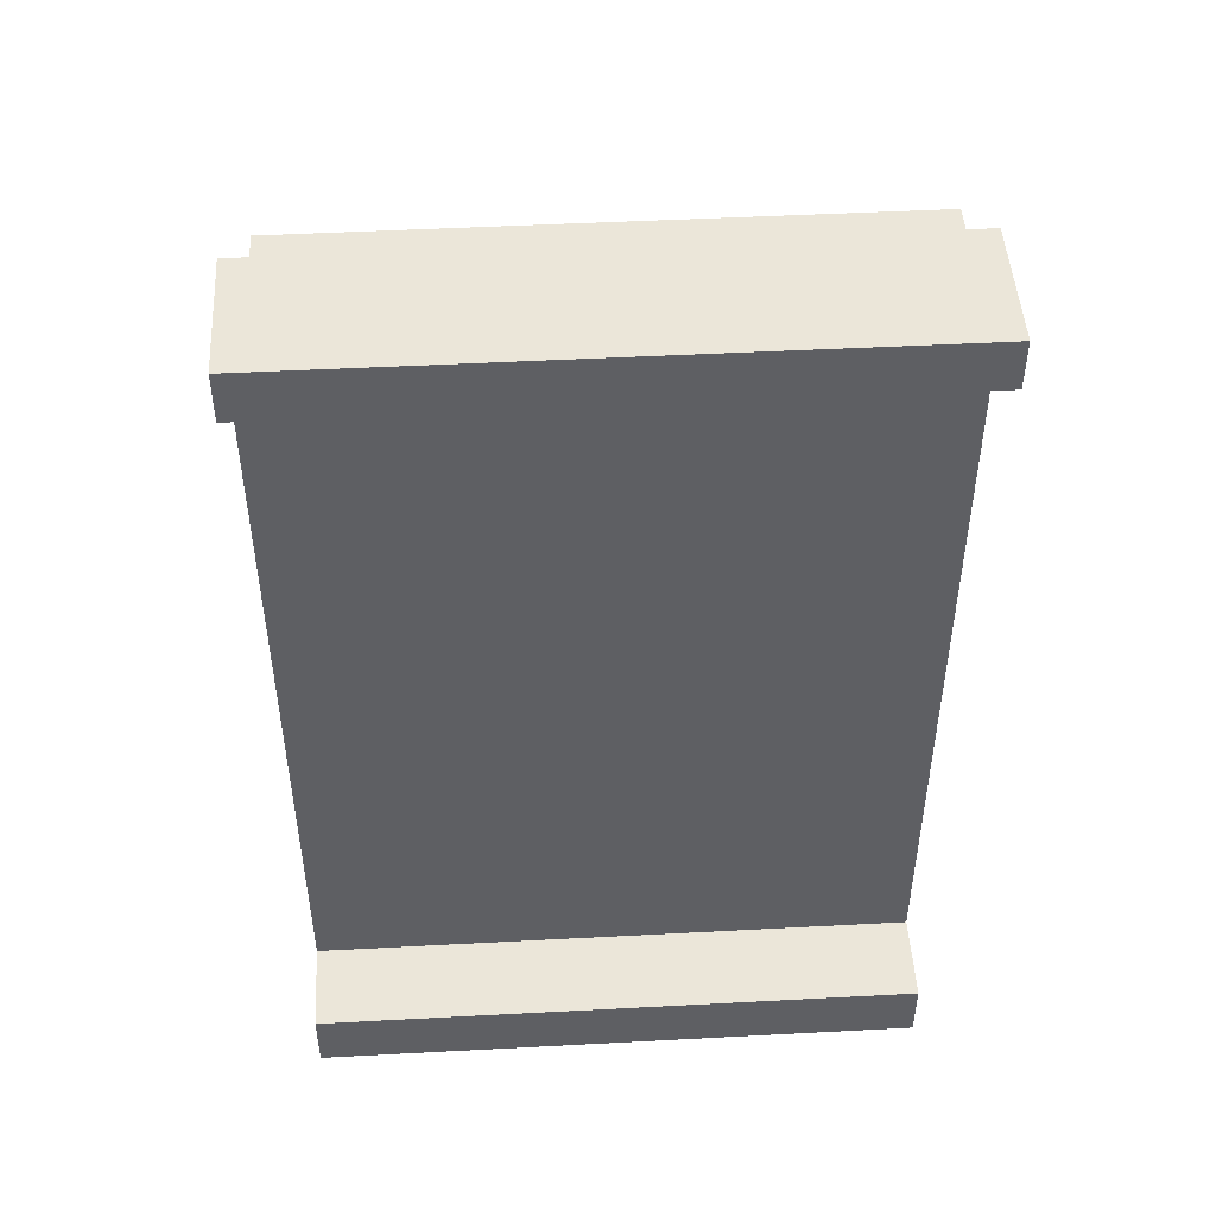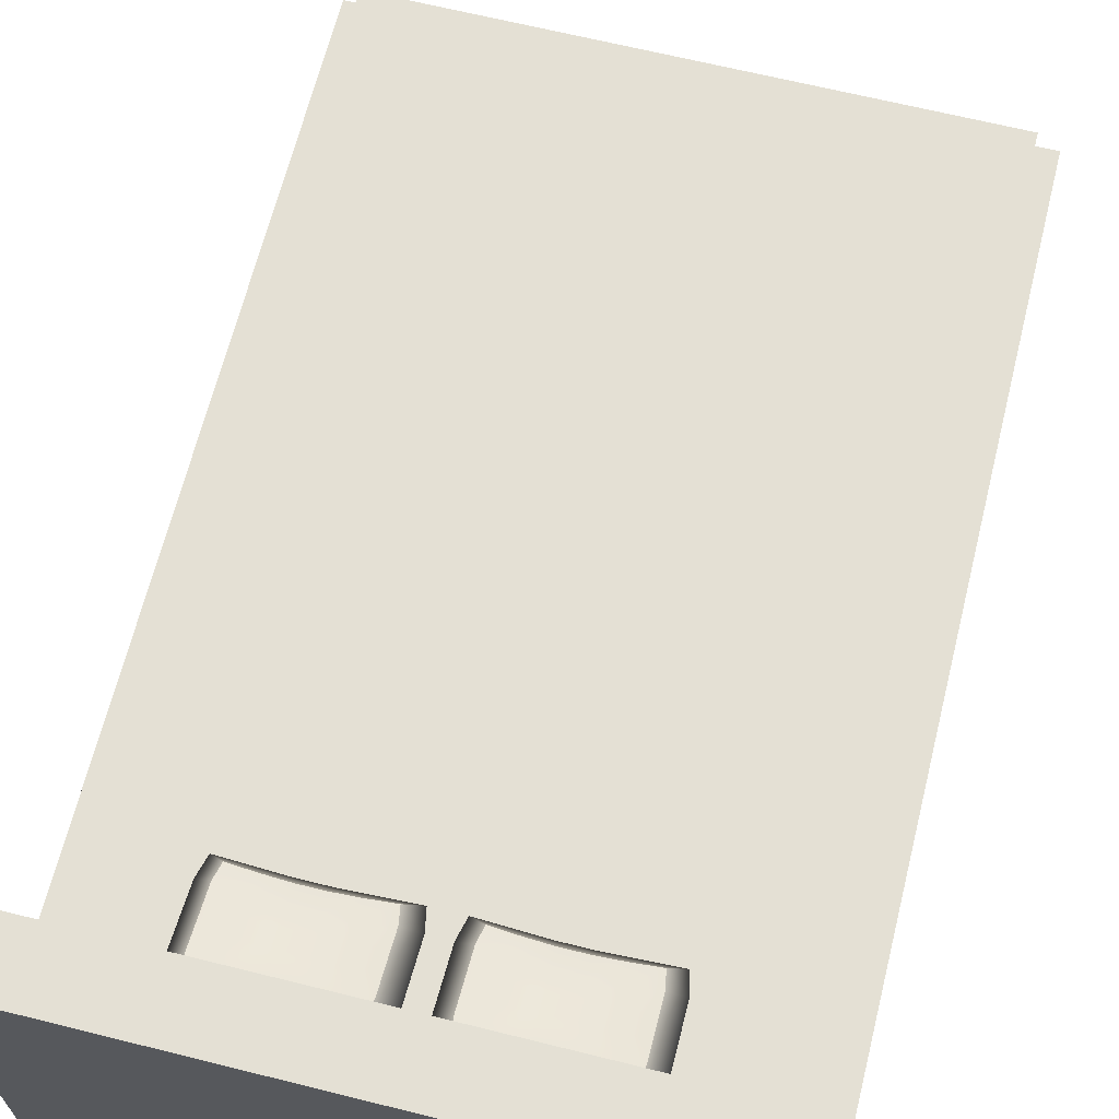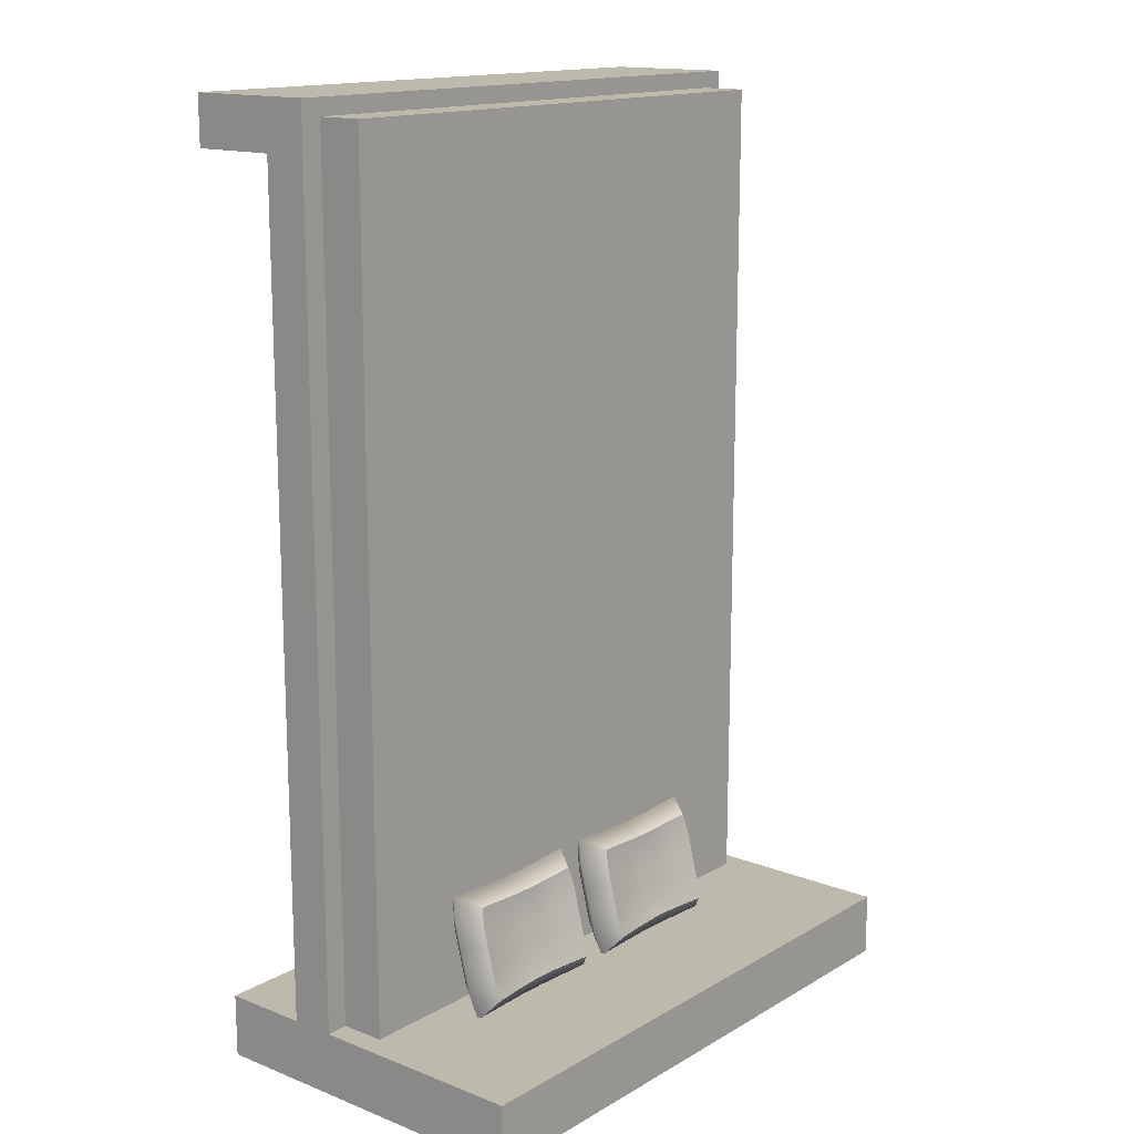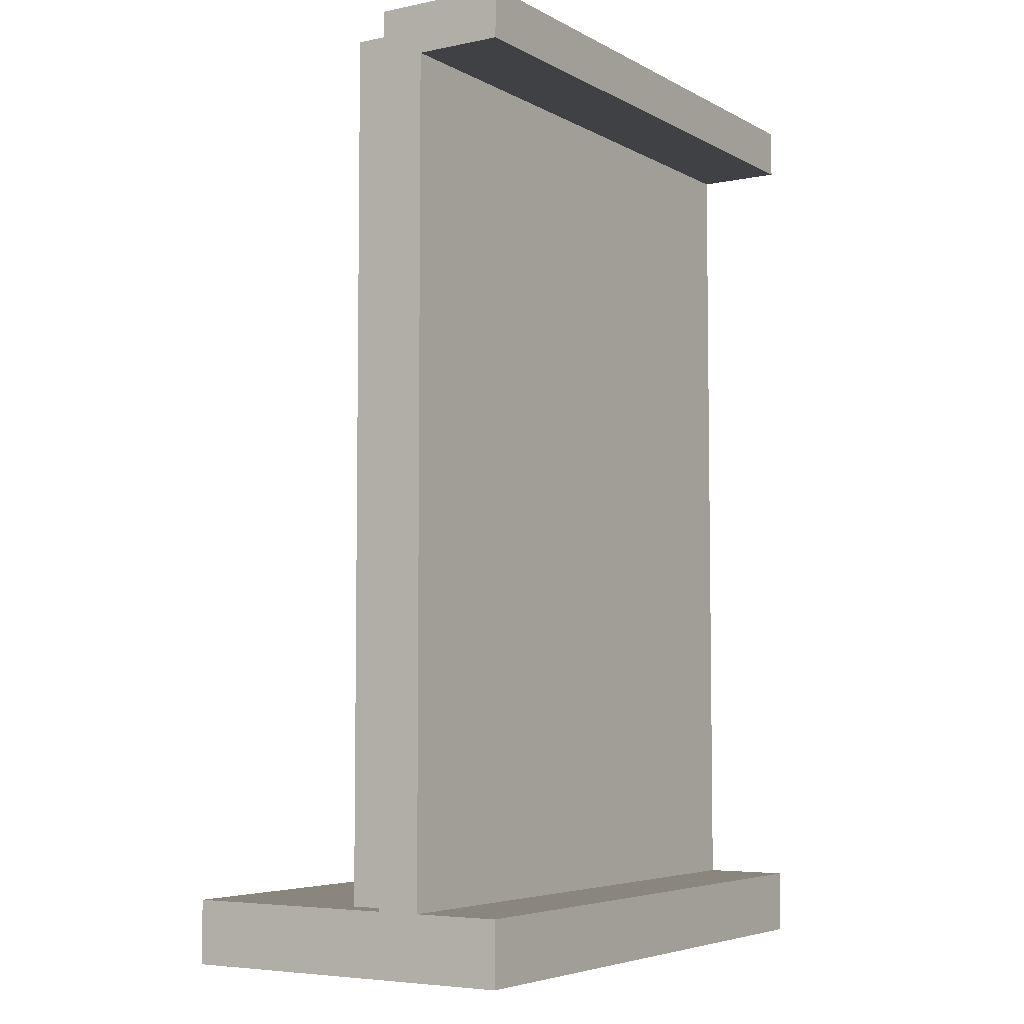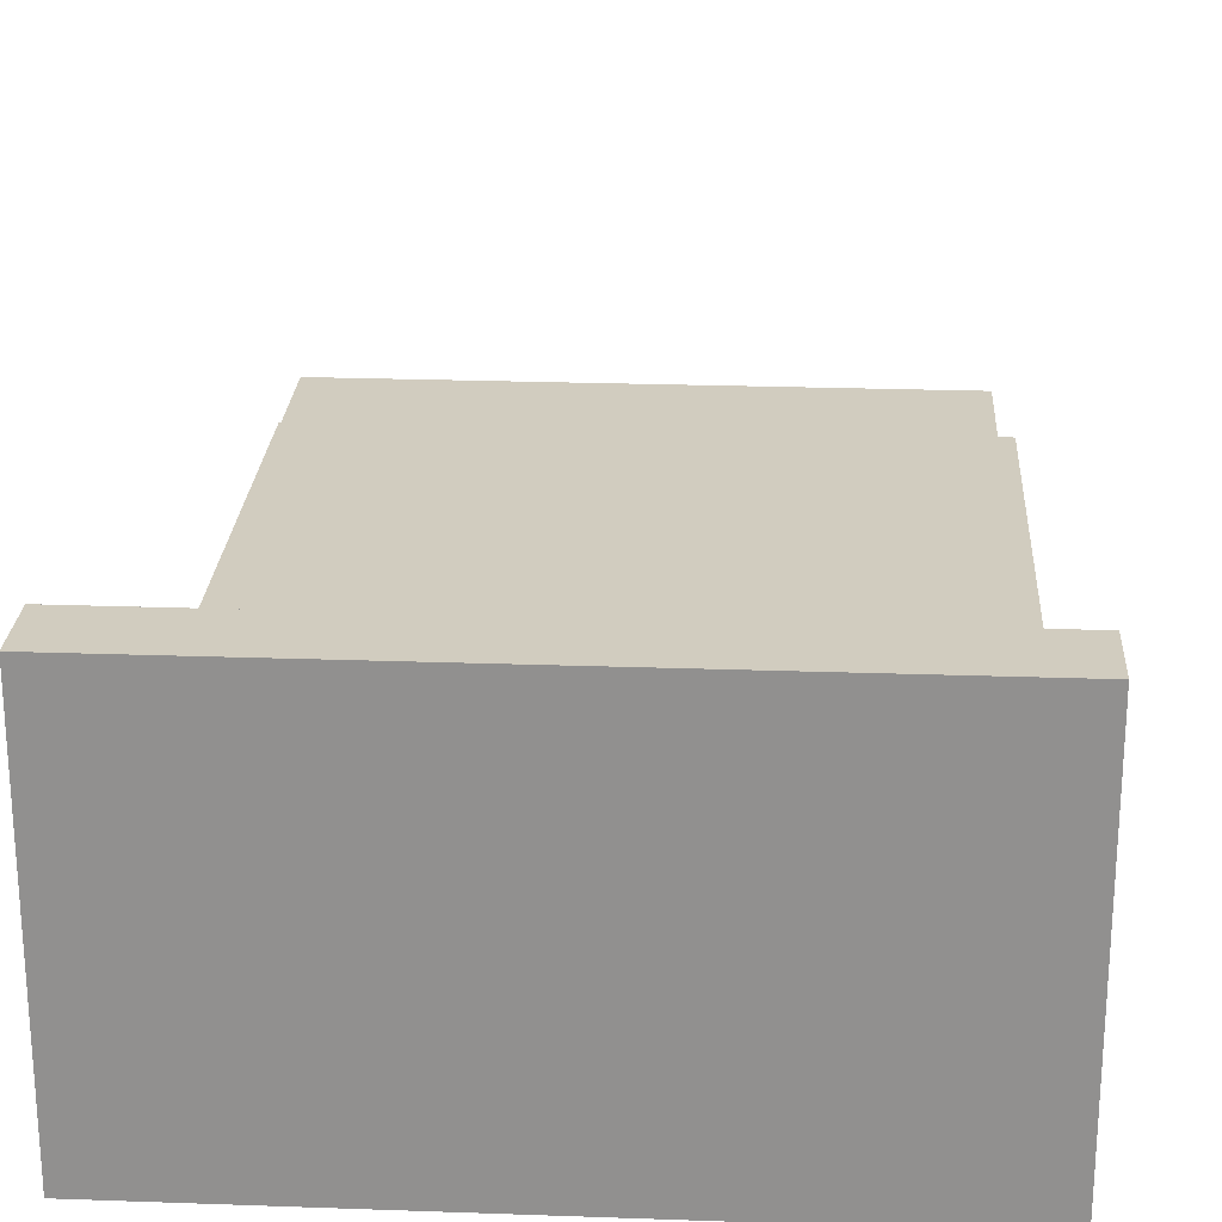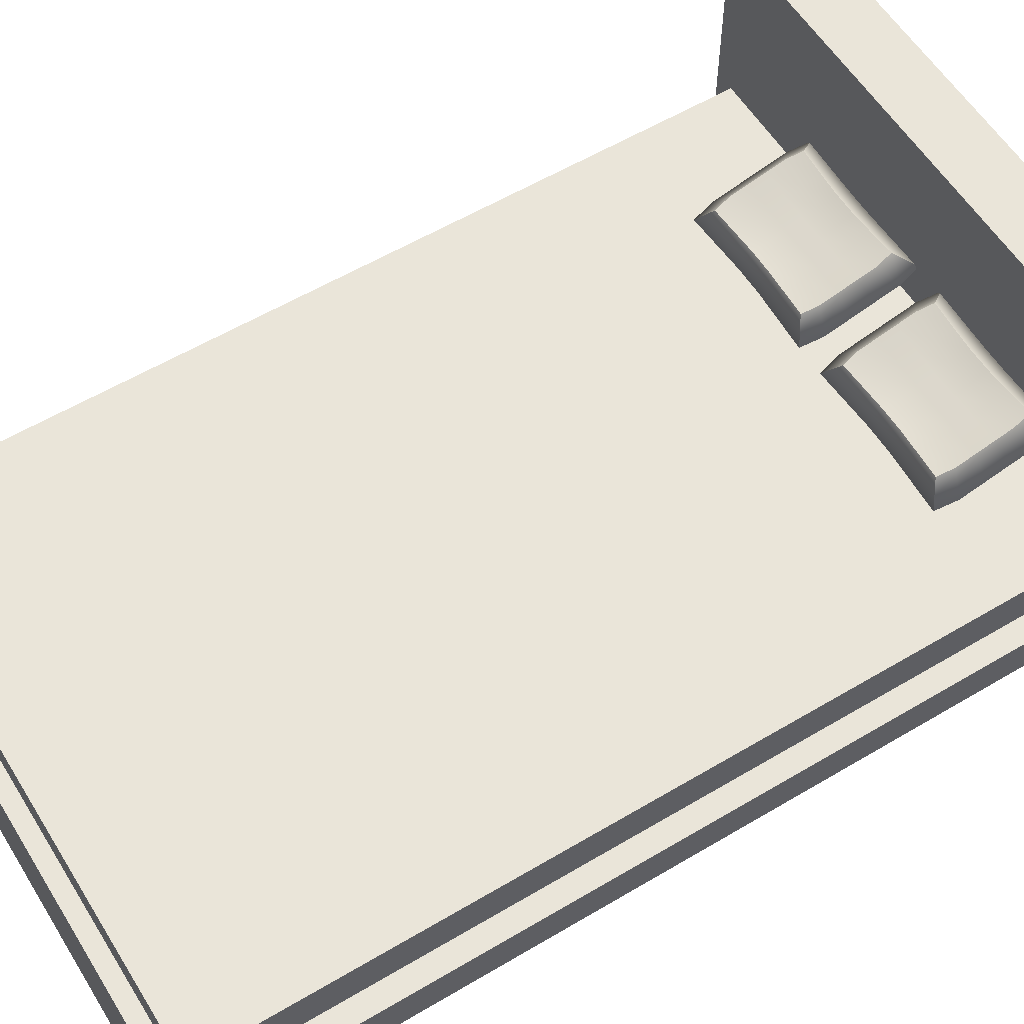
<metadata>
{"format":"obj","ext":"obj","renderer":"f3d","projection":"perspective","resolution":1024,"background":"white","views":[{"elev":48.0,"azim":-3.4,"up":"+Z"},{"elev":66.2,"azim":-166.0,"up":"+Y"},{"elev":15.1,"azim":129.6,"up":"+Z"},{"elev":-5.3,"azim":-57.4,"up":"+Z"},{"elev":23.8,"azim":-176.6,"up":"+Y"},{"elev":57.9,"azim":58.4,"up":"+Y"}]}
</metadata>
<code>
g default
v -3.173 1.541 4.853
v 3.173 1.541 4.853
v -3.173 2.06 4.853
v 3.173 2.06 4.853
v -3.173 2.06 -4.848
v 3.173 2.06 -4.848
v -3.173 1.541 -4.848
v 3.173 1.541 -4.848
g bedsheet
f 1 2 4 3
f 3 4 6 5
f 5 6 8 7
f 7 8 2 1
f 2 8 6 4
f 7 1 3 5
g default
v -1.706 1.997 -3.749
v -1.399 2.018 -3.761
v -1.112 2.026 -3.771
v -0.8344 2.026 -3.771
v -0.547 2.018 -3.761
v -0.2399 1.997 -3.749
v -1.881 2.176 -3.526
v -1.504 2.18 -3.543
v -1.146 2.184 -3.559
v -0.8003 2.184 -3.559
v -0.442 2.18 -3.543
v -0.0655 2.176 -3.526
v -1.706 2.437 -3.639
v -1.399 2.424 -3.659
v -1.112 2.423 -3.672
v -0.8344 2.423 -3.672
v -0.547 2.424 -3.659
v -0.2399 2.437 -3.639
v -1.742 2.485 -3.829
v -1.399 2.448 -3.864
v -1.112 2.445 -3.873
v -0.8344 2.445 -3.873
v -0.547 2.448 -3.864
v -0.2042 2.485 -3.829
v -1.742 2.539 -4.044
v -1.399 2.498 -4.063
v -1.112 2.493 -4.067
v -0.8344 2.493 -4.067
v -0.547 2.498 -4.063
v -0.2042 2.539 -4.044
v -1.742 2.592 -4.259
v -1.399 2.547 -4.262
v -1.112 2.542 -4.261
v -0.8344 2.542 -4.261
v -0.547 2.547 -4.262
v -0.2042 2.592 -4.259
v -1.742 2.646 -4.474
v -1.399 2.597 -4.46
v -1.112 2.59 -4.454
v -0.8344 2.59 -4.454
v -0.547 2.597 -4.46
v -0.2042 2.646 -4.474
v -1.706 2.694 -4.665
v -1.399 2.673 -4.653
v -1.112 2.665 -4.642
v -0.8344 2.665 -4.642
v -0.547 2.673 -4.653
v -0.2399 2.694 -4.665
v -1.881 2.516 -4.887
v -1.504 2.511 -4.87
v -1.146 2.507 -4.854
v -0.8003 2.507 -4.854
v -0.442 2.511 -4.87
v -0.0655 2.516 -4.887
v -1.706 2.254 -4.774
v -1.399 2.267 -4.754
v -1.112 2.269 -4.741
v -0.8344 2.269 -4.741
v -0.547 2.267 -4.754
v -0.2399 2.254 -4.774
v -1.742 2.206 -4.584
v -1.399 2.243 -4.549
v -1.112 2.246 -4.541
v -0.8344 2.246 -4.541
v -0.547 2.243 -4.549
v -0.2042 2.206 -4.584
v -1.742 2.153 -4.369
v -1.399 2.193 -4.35
v -1.112 2.198 -4.347
v -0.8344 2.198 -4.347
v -0.547 2.193 -4.35
v -0.2042 2.153 -4.369
v -1.742 2.099 -4.154
v -1.399 2.144 -4.151
v -1.112 2.149 -4.153
v -0.8344 2.149 -4.153
v -0.547 2.144 -4.151
v -0.2042 2.099 -4.154
v -1.742 2.045 -3.939
v -1.399 2.094 -3.953
v -1.112 2.101 -3.959
v -0.8344 2.101 -3.959
v -0.547 2.094 -3.953
v -0.2042 2.045 -3.939
v -0.01463 2.453 -4.638
v -0.01463 2.381 -4.35
v -0.01463 2.31 -4.063
v -0.01463 2.238 -3.776
v -1.931 2.453 -4.638
v -1.931 2.381 -4.35
v -1.931 2.31 -4.063
v -1.931 2.238 -3.776
g pillowleft pillow
f 9 10 16 15
f 10 11 17 16
f 11 12 18 17
f 12 13 19 18
f 13 14 20 19
f 15 16 22 21
f 16 17 23 22
f 17 18 24 23
f 18 19 25 24
f 19 20 26 25
f 21 22 28 27
f 22 23 29 28
f 23 24 30 29
f 24 25 31 30
f 25 26 32 31
f 27 28 34 33
f 28 29 35 34
f 29 30 36 35
f 30 31 37 36
f 31 32 38 37
f 33 34 40 39
f 34 35 41 40
f 35 36 42 41
f 36 37 43 42
f 37 38 44 43
f 39 40 46 45
f 40 41 47 46
f 41 42 48 47
f 42 43 49 48
f 43 44 50 49
f 45 46 52 51
f 46 47 53 52
f 47 48 54 53
f 48 49 55 54
f 49 50 56 55
f 51 52 58 57
f 52 53 59 58
f 53 54 60 59
f 54 55 61 60
f 55 56 62 61
f 57 58 64 63
f 58 59 65 64
f 59 60 66 65
f 60 61 67 66
f 61 62 68 67
f 63 64 70 69
f 64 65 71 70
f 65 66 72 71
f 66 67 73 72
f 67 68 74 73
f 69 70 76 75
f 70 71 77 76
f 71 72 78 77
f 72 73 79 78
f 73 74 80 79
f 75 76 82 81
f 76 77 83 82
f 77 78 84 83
f 78 79 85 84
f 79 80 86 85
f 81 82 88 87
f 82 83 89 88
f 83 84 90 89
f 84 85 91 90
f 85 86 92 91
f 87 88 10 9
f 88 89 11 10
f 89 90 12 11
f 90 91 13 12
f 91 92 14 13
f 74 68 62 93
f 80 74 93 94
f 86 80 94 95
f 92 86 95 96
f 14 92 96 20
f 93 62 56 50
f 94 93 50 44
f 95 94 44 38
f 96 95 38 32
f 20 96 32 26
f 63 69 97 57
f 69 75 98 97
f 75 81 99 98
f 81 87 100 99
f 87 9 15 100
f 57 97 45 51
f 97 98 39 45
f 98 99 33 39
f 99 100 27 33
f 100 15 21 27
g default
v 0.4575 1.997 -3.749
v 0.7646 2.018 -3.761
v 1.052 2.026 -3.771
v 1.329 2.026 -3.771
v 1.617 2.018 -3.761
v 1.924 1.997 -3.749
v 0.283 2.176 -3.526
v 0.6595 2.18 -3.543
v 1.018 2.184 -3.559
v 1.363 2.184 -3.559
v 1.722 2.18 -3.543
v 2.098 2.176 -3.526
v 0.4575 2.437 -3.639
v 0.7646 2.424 -3.659
v 1.052 2.423 -3.672
v 1.329 2.423 -3.672
v 1.617 2.424 -3.659
v 1.924 2.437 -3.639
v 0.4217 2.485 -3.829
v 0.7646 2.448 -3.864
v 1.052 2.445 -3.873
v 1.329 2.445 -3.873
v 1.617 2.448 -3.864
v 1.959 2.485 -3.829
v 0.4217 2.539 -4.044
v 0.7646 2.498 -4.063
v 1.052 2.493 -4.067
v 1.329 2.493 -4.067
v 1.617 2.498 -4.063
v 1.959 2.539 -4.044
v 0.4217 2.592 -4.259
v 0.7646 2.547 -4.262
v 1.052 2.542 -4.261
v 1.329 2.542 -4.261
v 1.617 2.547 -4.262
v 1.959 2.592 -4.259
v 0.4217 2.646 -4.474
v 0.7646 2.597 -4.46
v 1.052 2.59 -4.454
v 1.329 2.59 -4.454
v 1.617 2.597 -4.46
v 1.959 2.646 -4.474
v 0.4575 2.694 -4.665
v 0.7646 2.673 -4.653
v 1.052 2.665 -4.642
v 1.329 2.665 -4.642
v 1.617 2.673 -4.653
v 1.924 2.694 -4.665
v 0.283 2.516 -4.887
v 0.6595 2.511 -4.87
v 1.018 2.507 -4.854
v 1.363 2.507 -4.854
v 1.722 2.511 -4.87
v 2.098 2.516 -4.887
v 0.4575 2.254 -4.774
v 0.7646 2.267 -4.754
v 1.052 2.269 -4.741
v 1.329 2.269 -4.741
v 1.617 2.267 -4.754
v 1.924 2.254 -4.774
v 0.4217 2.206 -4.584
v 0.7646 2.243 -4.549
v 1.052 2.246 -4.541
v 1.329 2.246 -4.541
v 1.617 2.243 -4.549
v 1.959 2.206 -4.584
v 0.4217 2.153 -4.369
v 0.7646 2.193 -4.35
v 1.052 2.198 -4.347
v 1.329 2.198 -4.347
v 1.617 2.193 -4.35
v 1.959 2.153 -4.369
v 0.4217 2.099 -4.154
v 0.7646 2.144 -4.151
v 1.052 2.149 -4.153
v 1.329 2.149 -4.153
v 1.617 2.144 -4.151
v 1.959 2.099 -4.154
v 0.4217 2.045 -3.939
v 0.7646 2.094 -3.953
v 1.052 2.101 -3.959
v 1.329 2.101 -3.959
v 1.617 2.094 -3.953
v 1.959 2.045 -3.939
v 2.149 2.453 -4.638
v 2.149 2.381 -4.35
v 2.149 2.31 -4.063
v 2.149 2.238 -3.776
v 0.2321 2.453 -4.638
v 0.2321 2.381 -4.35
v 0.2321 2.31 -4.063
v 0.2321 2.238 -3.776
g pillow pillowright
f 101 102 108 107
f 102 103 109 108
f 103 104 110 109
f 104 105 111 110
f 105 106 112 111
f 107 108 114 113
f 108 109 115 114
f 109 110 116 115
f 110 111 117 116
f 111 112 118 117
f 113 114 120 119
f 114 115 121 120
f 115 116 122 121
f 116 117 123 122
f 117 118 124 123
f 119 120 126 125
f 120 121 127 126
f 121 122 128 127
f 122 123 129 128
f 123 124 130 129
f 125 126 132 131
f 126 127 133 132
f 127 128 134 133
f 128 129 135 134
f 129 130 136 135
f 131 132 138 137
f 132 133 139 138
f 133 134 140 139
f 134 135 141 140
f 135 136 142 141
f 137 138 144 143
f 138 139 145 144
f 139 140 146 145
f 140 141 147 146
f 141 142 148 147
f 143 144 150 149
f 144 145 151 150
f 145 146 152 151
f 146 147 153 152
f 147 148 154 153
f 149 150 156 155
f 150 151 157 156
f 151 152 158 157
f 152 153 159 158
f 153 154 160 159
f 155 156 162 161
f 156 157 163 162
f 157 158 164 163
f 158 159 165 164
f 159 160 166 165
f 161 162 168 167
f 162 163 169 168
f 163 164 170 169
f 164 165 171 170
f 165 166 172 171
f 167 168 174 173
f 168 169 175 174
f 169 170 176 175
f 170 171 177 176
f 171 172 178 177
f 173 174 180 179
f 174 175 181 180
f 175 176 182 181
f 176 177 183 182
f 177 178 184 183
f 179 180 102 101
f 180 181 103 102
f 181 182 104 103
f 182 183 105 104
f 183 184 106 105
f 166 160 154 185
f 172 166 185 186
f 178 172 186 187
f 184 178 187 188
f 106 184 188 112
f 185 154 148 142
f 186 185 142 136
f 187 186 136 130
f 188 187 130 124
f 112 188 124 118
f 155 161 189 149
f 161 167 190 189
f 167 173 191 190
f 173 179 192 191
f 179 101 107 192
f 149 189 137 143
f 189 190 131 137
f 190 191 125 131
f 191 192 119 125
f 192 107 113 119
g default
v -3.423 1.041 5.042
v 3.423 1.041 5.042
v -3.423 1.541 5.042
v 3.423 1.541 5.042
v -3.423 1.541 -5.575
v 3.423 1.541 -5.575
v -3.423 1.041 -5.575
v 3.423 1.041 -5.575
v -3.423 1.541 4.487
v -3.423 1.041 4.487
v 3.423 1.041 4.487
v 3.423 1.541 4.487
v -3.423 1.041 -4.855
v -3.423 1.541 -4.855
v 3.423 1.541 -4.855
v 3.423 1.041 -4.855
v -3.423 0.05913 4.487
v 3.423 0.05913 4.487
v 3.423 0.05913 5.042
v -3.423 0.05913 5.042
v -3.423 0.05913 -5.575
v 3.423 0.05913 -5.575
v 3.423 0.05913 -4.855
v -3.423 0.05913 -4.855
v -3.423 4.016 -4.855
v 3.423 4.016 -4.855
v 3.423 4.016 -5.575
v -3.423 4.016 -5.575
g structure
f 193 194 196 195
f 195 196 204 201
f 197 198 200 199
f 209 210 211 212
f 194 203 204 196
f 201 202 193 195
f 199 205 206 197
f 213 214 215 216
f 207 208 200 198
f 217 218 219 220
f 206 205 202 201
f 201 204 207 206
f 204 203 208 207
f 205 208 203 202
f 202 203 210 209
f 203 194 211 210
f 194 193 212 211
f 193 202 209 212
f 199 200 214 213
f 200 208 215 214
f 208 205 216 215
f 205 199 213 216
f 206 207 218 217
f 207 198 219 218
f 198 197 220 219
f 197 206 217 220

</code>
